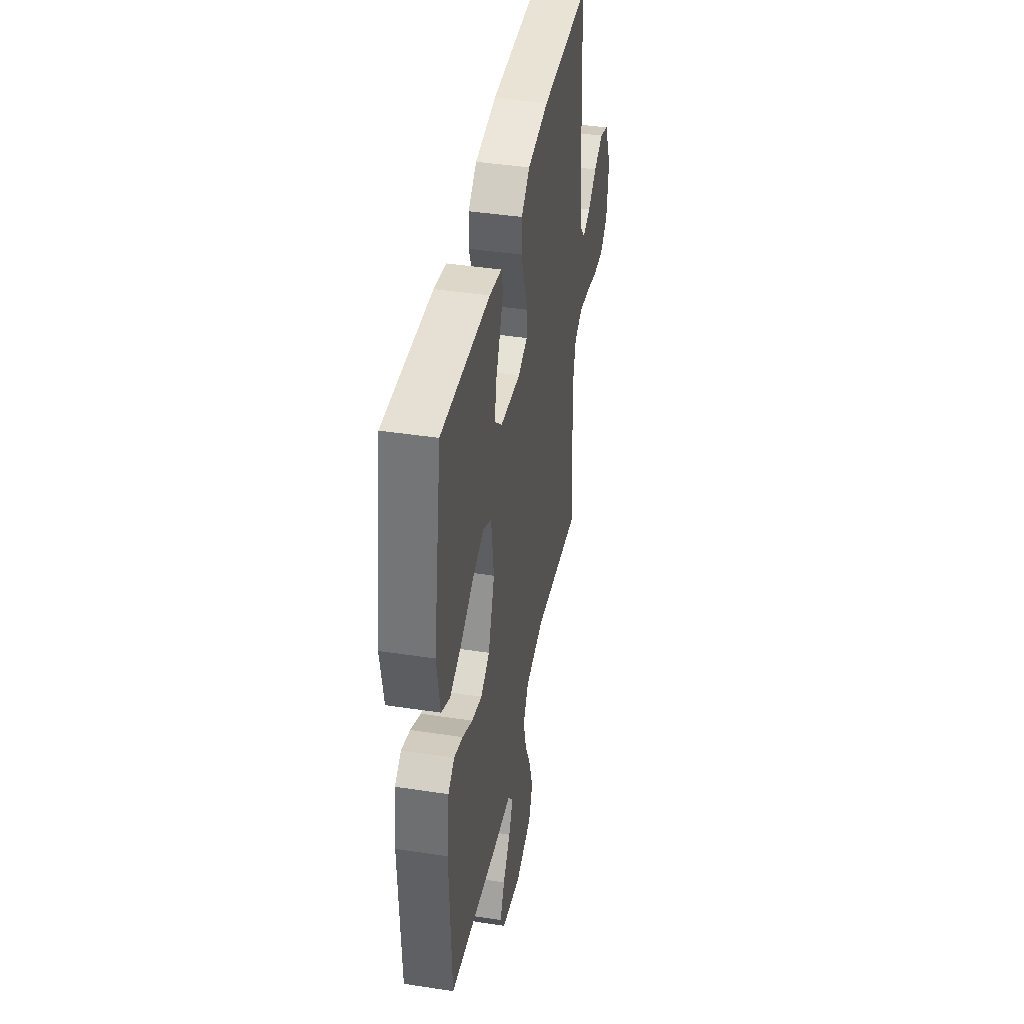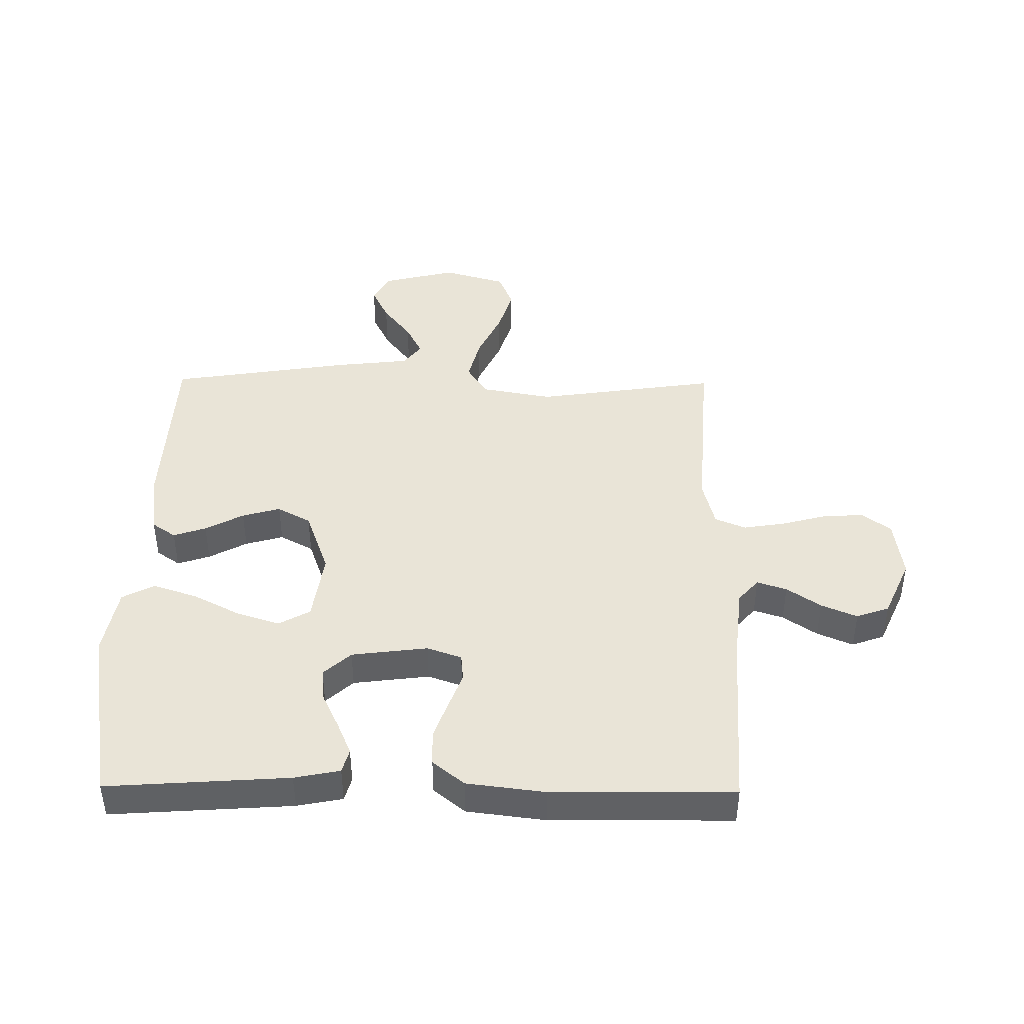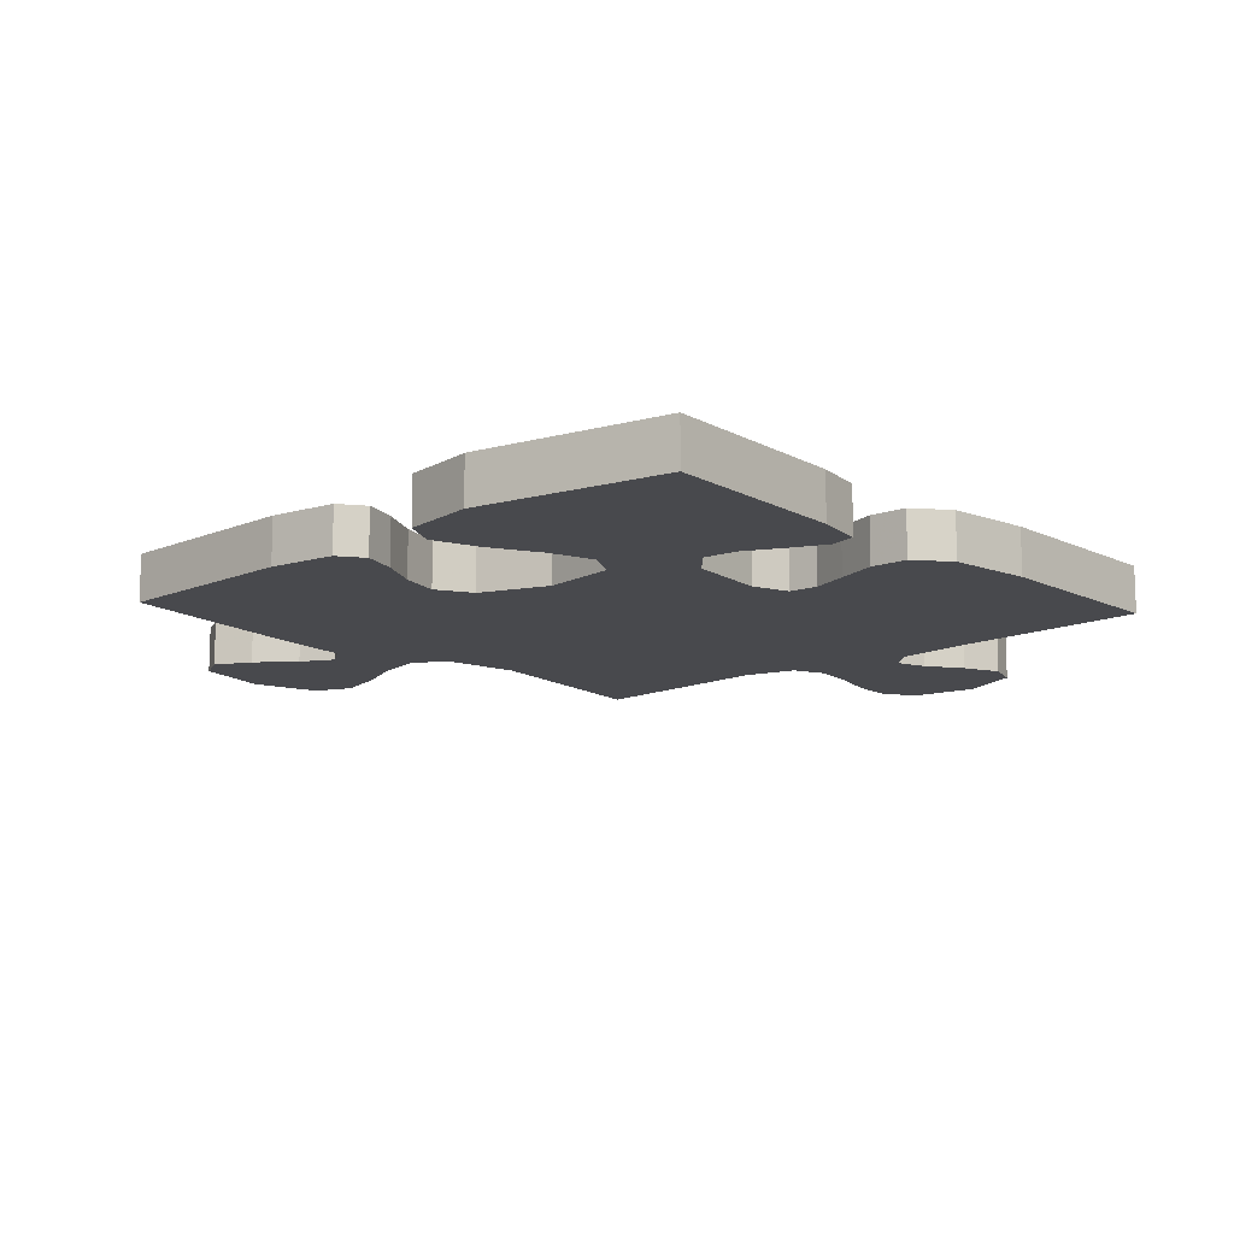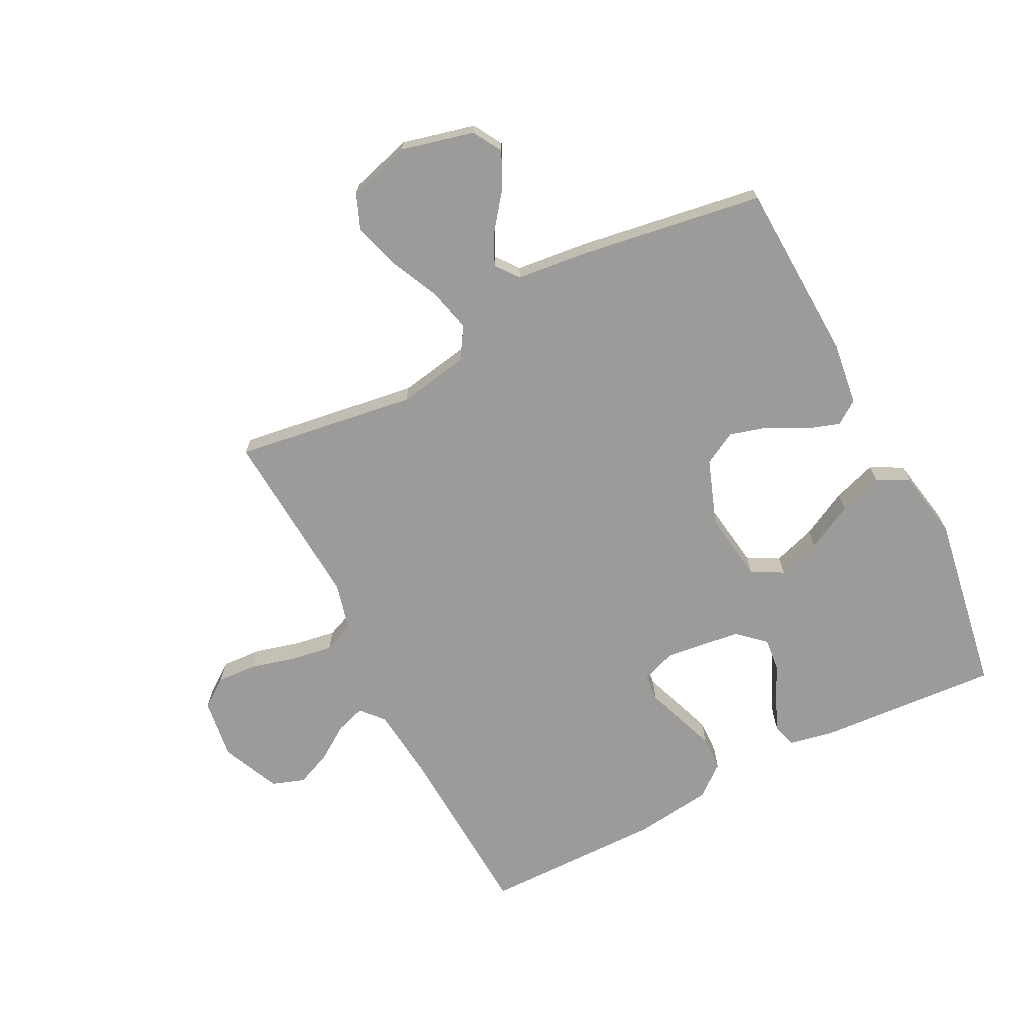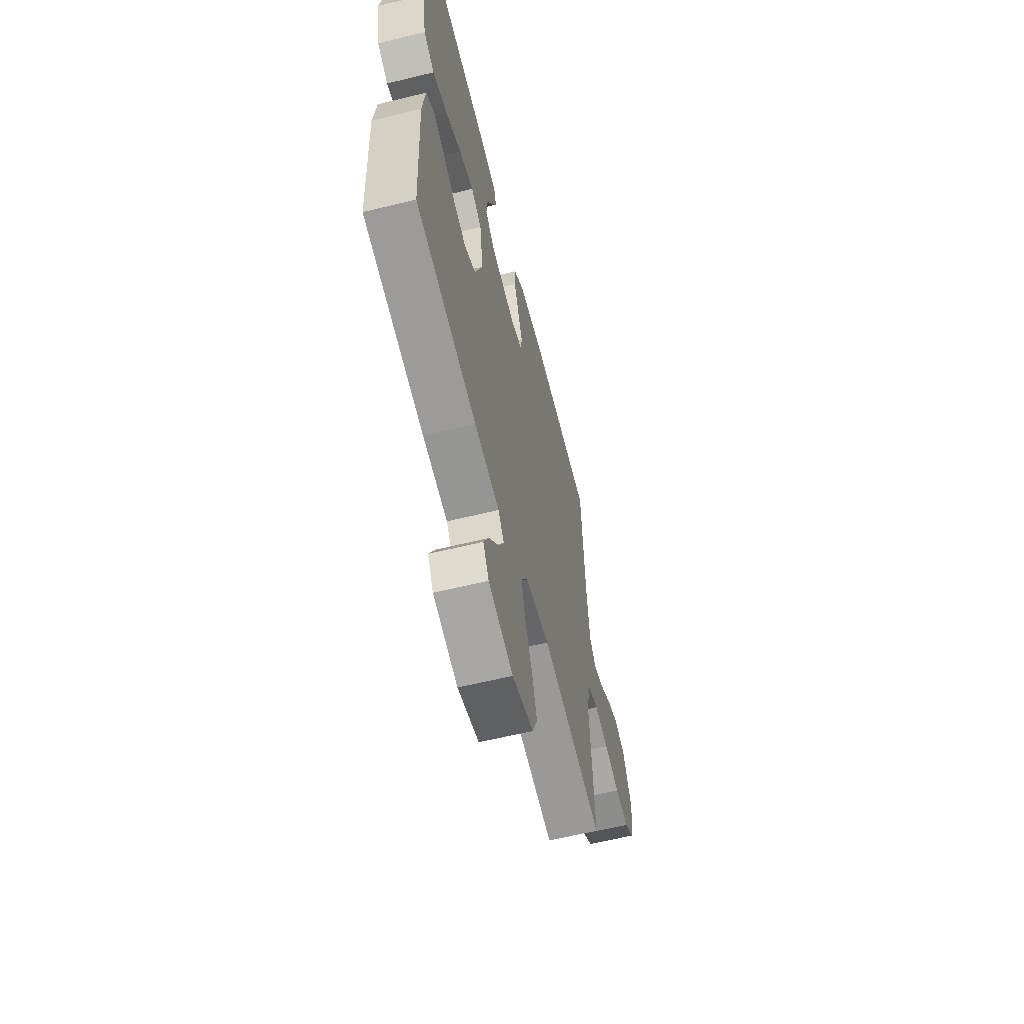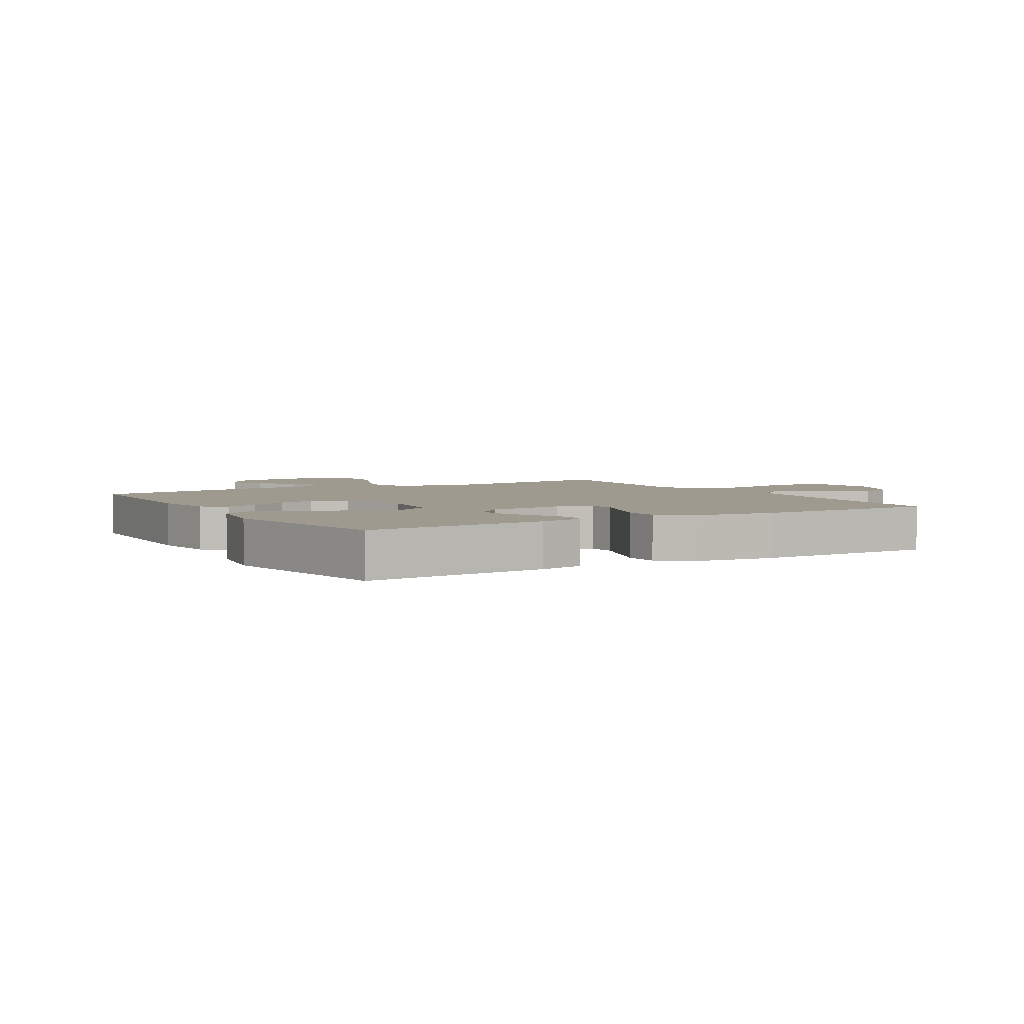
<metadata>
{"format":"obj","ext":"obj","renderer":"f3d","projection":"perspective","resolution":1024,"background":"white","views":[{"elev":41.6,"azim":-79.5,"up":"+Z"},{"elev":43.2,"azim":0.7,"up":"+Y"},{"elev":-12.5,"azim":-47.9,"up":"+Y"},{"elev":-69.9,"azim":-152.9,"up":"+Y"},{"elev":-61.3,"azim":-76.0,"up":"+Z"},{"elev":3.8,"azim":-30.8,"up":"+Y"}]}
</metadata>
<code>
v -0.5 0.07 0.5
v -0.2 0.07 0.479
v -0.125 0.07 0.464
v -0.114 0.07 0.424
v -0.137 0.07 0.37
v -0.165 0.07 0.311
v -0.171 0.07 0.256
v -0.126 0.07 0.215
v 0 0.07 0.199
v 0.057 0.07 0.219
v 0.061 0.07 0.264
v 0.039 0.07 0.323
v 0.016 0.07 0.387
v 0.018 0.07 0.445
v 0.07 0.07 0.487
v 0.2 0.07 0.503
v 0.5 0.07 0.5
v 0.516 0.07 0.2
v 0.529 0.07 0.075
v 0.562 0.07 0.037
v 0.611 0.07 0.053
v 0.667 0.07 0.091
v 0.726 0.07 0.116
v 0.78 0.07 0.097
v 0.823 0.07 0
v 0.809 0.07 -0.1
v 0.761 0.07 -0.135
v 0.694 0.07 -0.131
v 0.62 0.07 -0.111
v 0.551 0.07 -0.1
v 0.5 0.07 -0.121
v 0.48 0.07 -0.2
v 0.5 0.07 -0.5
v 0.2 0.07 -0.456
v 0.082 0.07 -0.477
v 0.049 0.07 -0.529
v 0.067 0.07 -0.602
v 0.105 0.07 -0.683
v 0.128 0.07 -0.759
v 0.104 0.07 -0.818
v 0 0.07 -0.848
v -0.121 0.07 -0.818
v -0.149 0.07 -0.77
v -0.121 0.07 -0.712
v -0.075 0.07 -0.652
v -0.048 0.07 -0.599
v -0.077 0.07 -0.561
v -0.2 0.07 -0.547
v -0.5 0.07 -0.5
v -0.513 0.07 -0.2
v -0.499 0.07 -0.095
v -0.46 0.07 -0.068
v -0.406 0.07 -0.086
v -0.343 0.07 -0.12
v -0.28 0.07 -0.138
v -0.225 0.07 -0.108
v -0.186 0.07 0
v -0.203 0.07 0.116
v -0.255 0.07 0.145
v -0.326 0.07 0.122
v -0.404 0.07 0.082
v -0.476 0.07 0.058
v -0.529 0.07 0.086
v -0.55 0.07 0.2
v -0.5 0 0.5
v -0.2 0 0.479
v -0.125 0 0.464
v -0.114 0 0.424
v -0.137 0 0.37
v -0.165 0 0.311
v -0.171 0 0.256
v -0.126 0 0.215
v 0 0 0.199
v 0.057 0 0.219
v 0.061 0 0.264
v 0.039 0 0.323
v 0.016 0 0.387
v 0.018 0 0.445
v 0.07 0 0.487
v 0.2 0 0.503
v 0.5 0 0.5
v 0.516 0 0.2
v 0.529 0 0.075
v 0.562 0 0.037
v 0.611 0 0.053
v 0.667 0 0.091
v 0.726 0 0.116
v 0.78 0 0.097
v 0.823 0 0
v 0.809 0 -0.1
v 0.761 0 -0.135
v 0.694 0 -0.131
v 0.62 0 -0.111
v 0.551 0 -0.1
v 0.5 0 -0.121
v 0.48 0 -0.2
v 0.5 0 -0.5
v 0.2 0 -0.456
v 0.082 0 -0.477
v 0.049 0 -0.529
v 0.067 0 -0.602
v 0.105 0 -0.683
v 0.128 0 -0.759
v 0.104 0 -0.818
v 0 0 -0.848
v -0.121 0 -0.818
v -0.149 0 -0.77
v -0.121 0 -0.712
v -0.075 0 -0.652
v -0.048 0 -0.599
v -0.077 0 -0.561
v -0.2 0 -0.547
v -0.5 0 -0.5
v -0.513 0 -0.2
v -0.499 0 -0.095
v -0.46 0 -0.068
v -0.406 0 -0.086
v -0.343 0 -0.12
v -0.28 0 -0.138
v -0.225 0 -0.108
v -0.186 0 0
v -0.203 0 0.116
v -0.255 0 0.145
v -0.326 0 0.122
v -0.404 0 0.082
v -0.476 0 0.058
v -0.529 0 0.086
v -0.55 0 0.2
f 60 61 62 63
f 59 60 63 64
f 51 52 53 54
f 51 54 55
f 50 51 55
f 47 48 49 50
f 47 50 55
f 46 47 55 56
f 42 43 44 45
f 42 45 46
f 41 42 46
f 40 41 46
f 37 38 39 40
f 36 37 40 46
f 35 36 46 56
f 32 33 34
f 31 32 34 35
f 26 27 28 29
f 26 29 30
f 25 26 30
f 24 25 30
f 21 22 23 24
f 20 21 24 30
f 19 20 30 31
f 15 16 17 18
f 11 12 13 14
f 11 14 15 18
f 3 4 5 6
f 1 2 3 6
f 59 64 1 6
f 58 59 6 7
f 57 58 7 8
f 31 35 56 57
f 31 57 8 9
f 19 31 9 10
f 10 11 18 19
f 127 126 125 124
f 128 127 124 123
f 118 117 116 115
f 119 118 115
f 119 115 114
f 114 113 112 111
f 119 114 111
f 120 119 111 110
f 109 108 107 106
f 110 109 106
f 110 106 105
f 110 105 104
f 104 103 102 101
f 110 104 101 100
f 120 110 100 99
f 98 97 96
f 99 98 96 95
f 93 92 91 90
f 94 93 90
f 94 90 89
f 94 89 88
f 88 87 86 85
f 94 88 85 84
f 95 94 84 83
f 82 81 80 79
f 78 77 76 75
f 82 79 78 75
f 70 69 68 67
f 70 67 66 65
f 70 65 128 123
f 71 70 123 122
f 72 71 122 121
f 121 120 99 95
f 73 72 121 95
f 74 73 95 83
f 83 82 75 74
f 1 65 66 2
f 2 66 67 3
f 3 67 68 4
f 4 68 69 5
f 5 69 70 6
f 6 70 71 7
f 7 71 72 8
f 8 72 73 9
f 9 73 74 10
f 10 74 75 11
f 11 75 76 12
f 12 76 77 13
f 13 77 78 14
f 14 78 79 15
f 15 79 80 16
f 16 80 81 17
f 17 81 82 18
f 18 82 83 19
f 19 83 84 20
f 20 84 85 21
f 21 85 86 22
f 22 86 87 23
f 23 87 88 24
f 24 88 89 25
f 25 89 90 26
f 26 90 91 27
f 27 91 92 28
f 28 92 93 29
f 29 93 94 30
f 30 94 95 31
f 31 95 96 32
f 32 96 97 33
f 33 97 98 34
f 34 98 99 35
f 35 99 100 36
f 36 100 101 37
f 37 101 102 38
f 38 102 103 39
f 39 103 104 40
f 40 104 105 41
f 41 105 106 42
f 42 106 107 43
f 43 107 108 44
f 44 108 109 45
f 45 109 110 46
f 46 110 111 47
f 47 111 112 48
f 48 112 113 49
f 49 113 114 50
f 50 114 115 51
f 51 115 116 52
f 52 116 117 53
f 53 117 118 54
f 54 118 119 55
f 55 119 120 56
f 56 120 121 57
f 57 121 122 58
f 58 122 123 59
f 59 123 124 60
f 60 124 125 61
f 61 125 126 62
f 62 126 127 63
f 63 127 128 64
f 64 128 65 1

</code>
